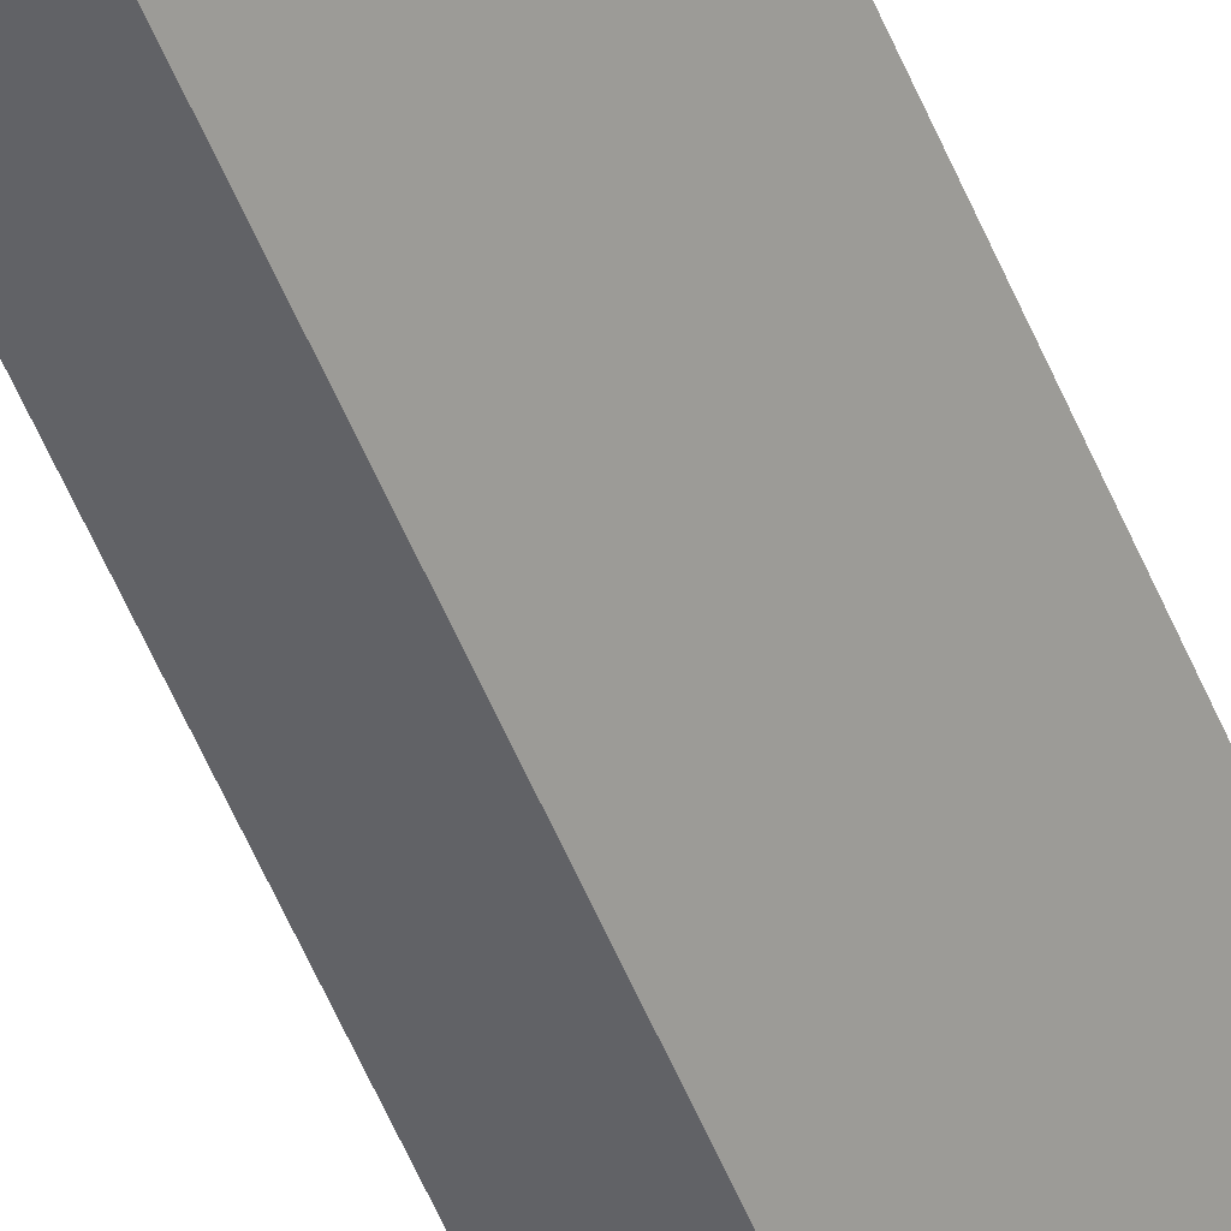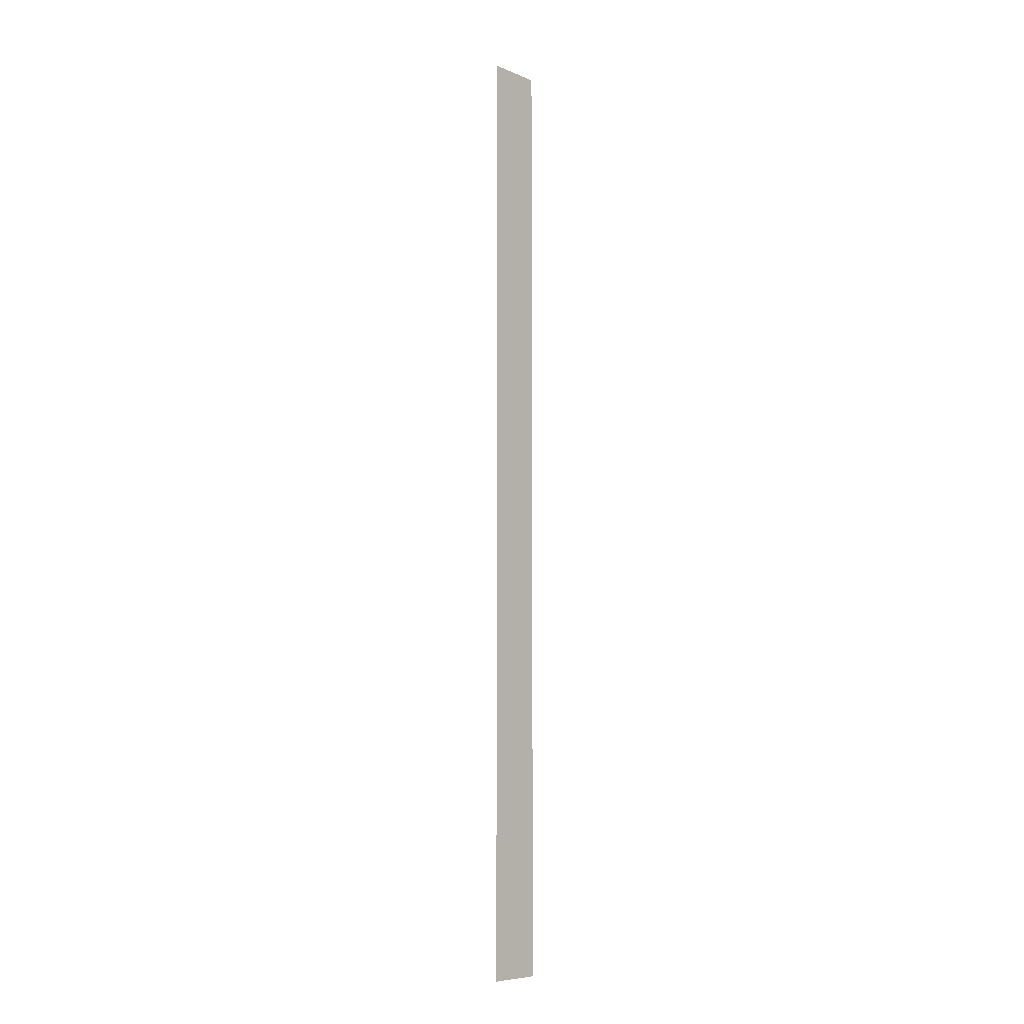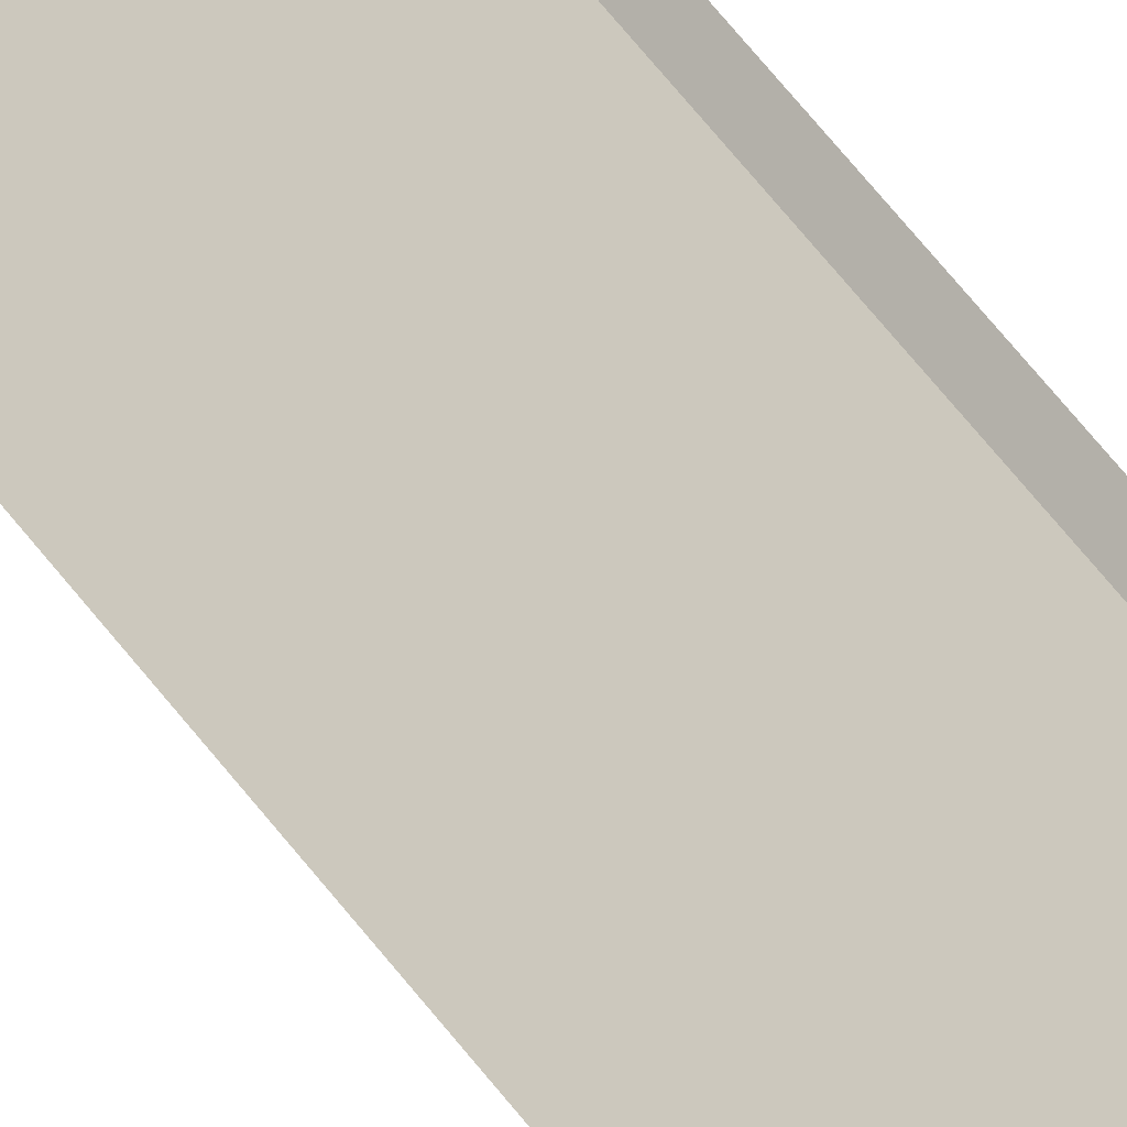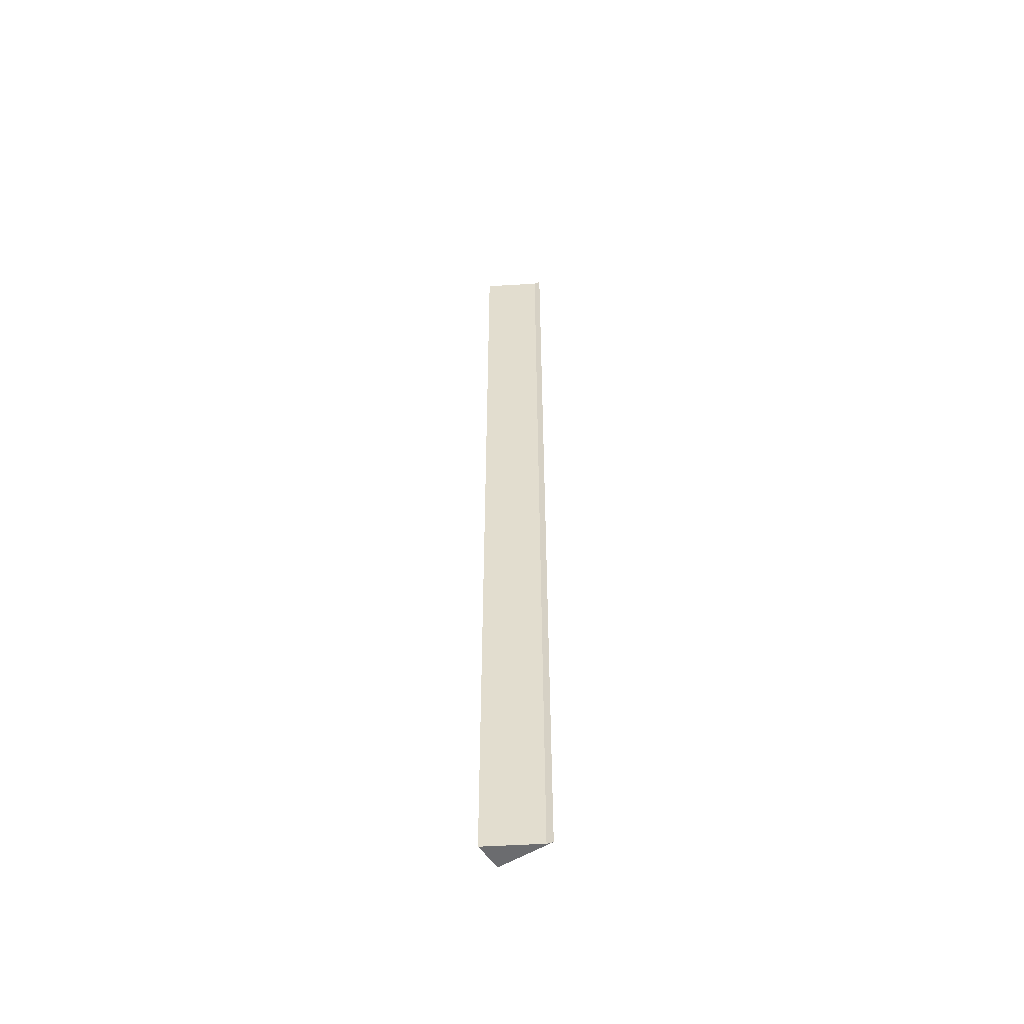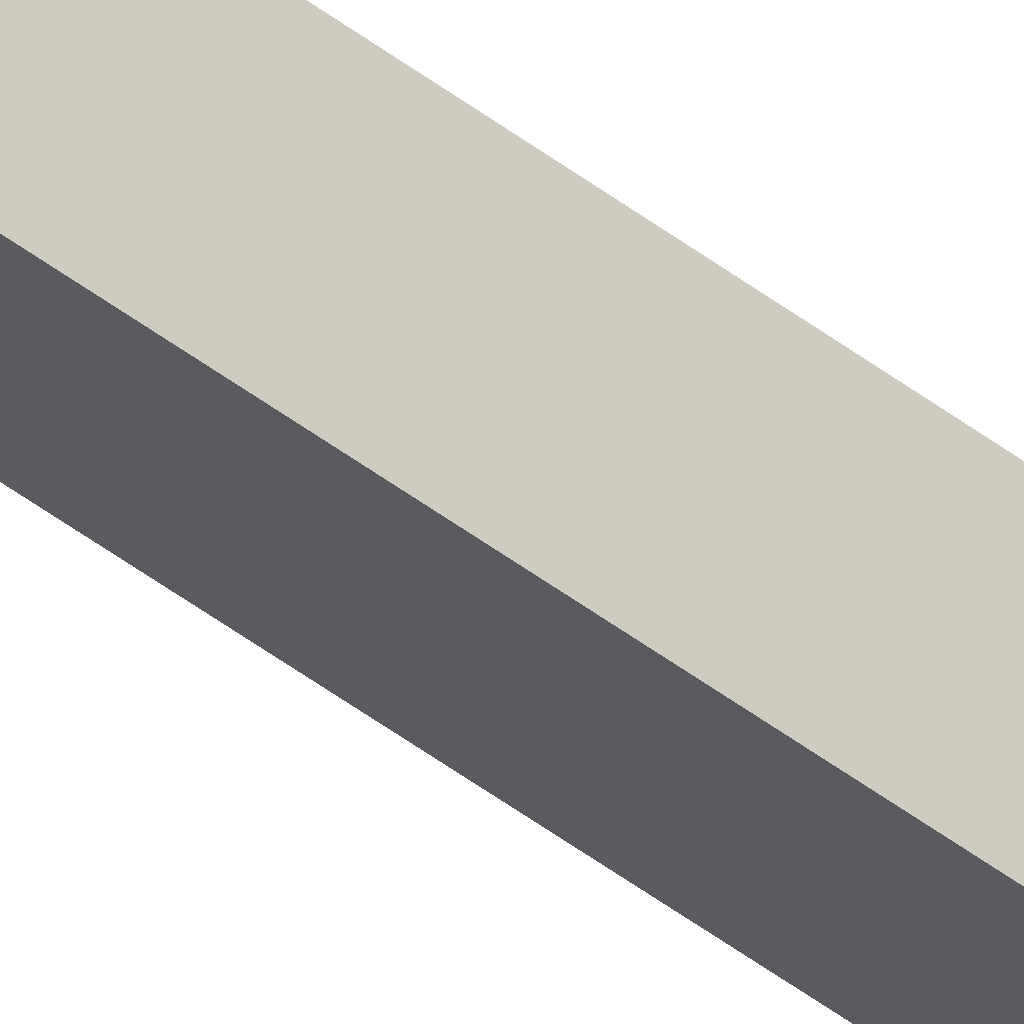
<metadata>
{"format":"obj","ext":"obj","renderer":"f3d","projection":"perspective","resolution":1024,"background":"white","views":[{"elev":-51.2,"azim":21.2,"up":"+Z"},{"elev":-7.6,"azim":76.7,"up":"+Y"},{"elev":55.1,"azim":-35.3,"up":"+Z"},{"elev":-53.7,"azim":-21.4,"up":"+Y"},{"elev":-69.4,"azim":-124.3,"up":"+Z"}]}
</metadata>
<code>
v  0.417 16.19 -0.292
v  0.879 16.19 0.409
v  0.96 16.19 0.48
v  0 16.19 9.914e-16
v  0 0 0
v  0.879 -2.504e-17 0.409
v  0.96 -2.939e-17 0.48
v  0.417 1.788e-17 -0.292
g defaultobject
f 1 2 3
f 2 1 4
f 5 2 4
f 2 5 6
f 6 3 2
f 3 6 7
f 7 1 3
f 1 7 8
f 8 4 1
f 4 8 5
f 8 6 5
f 6 8 7

</code>
